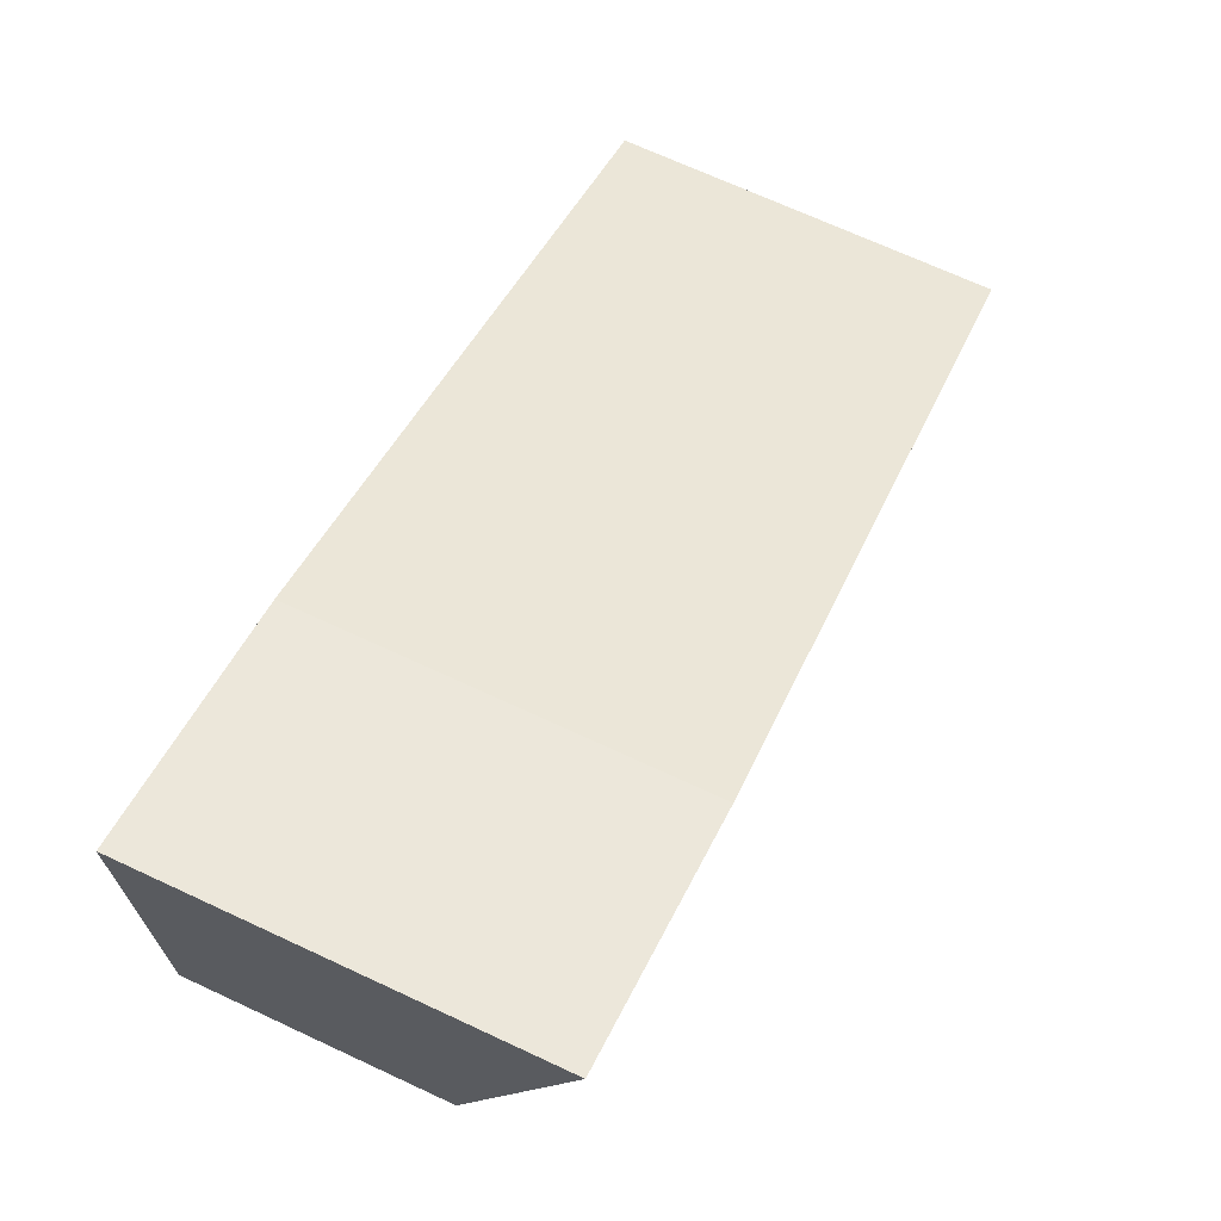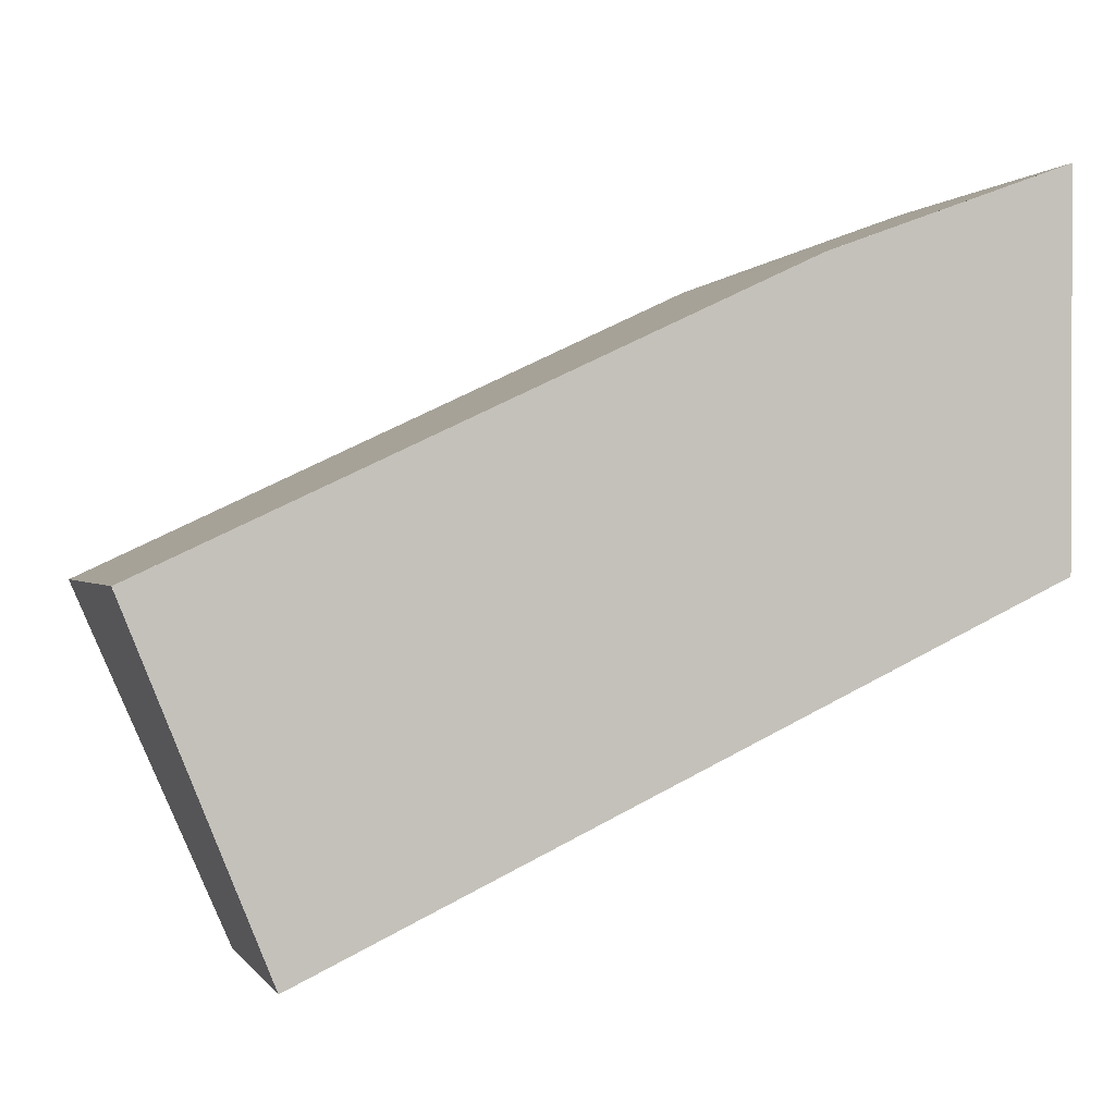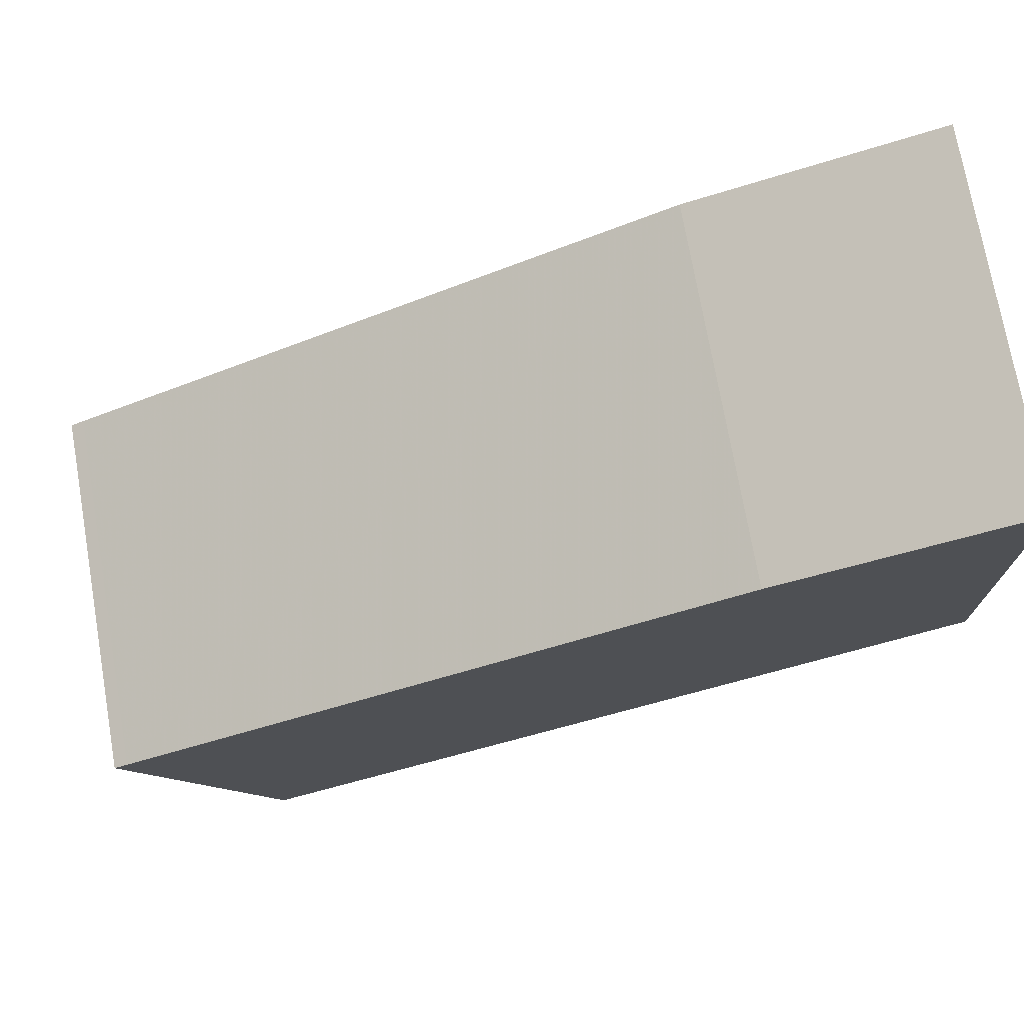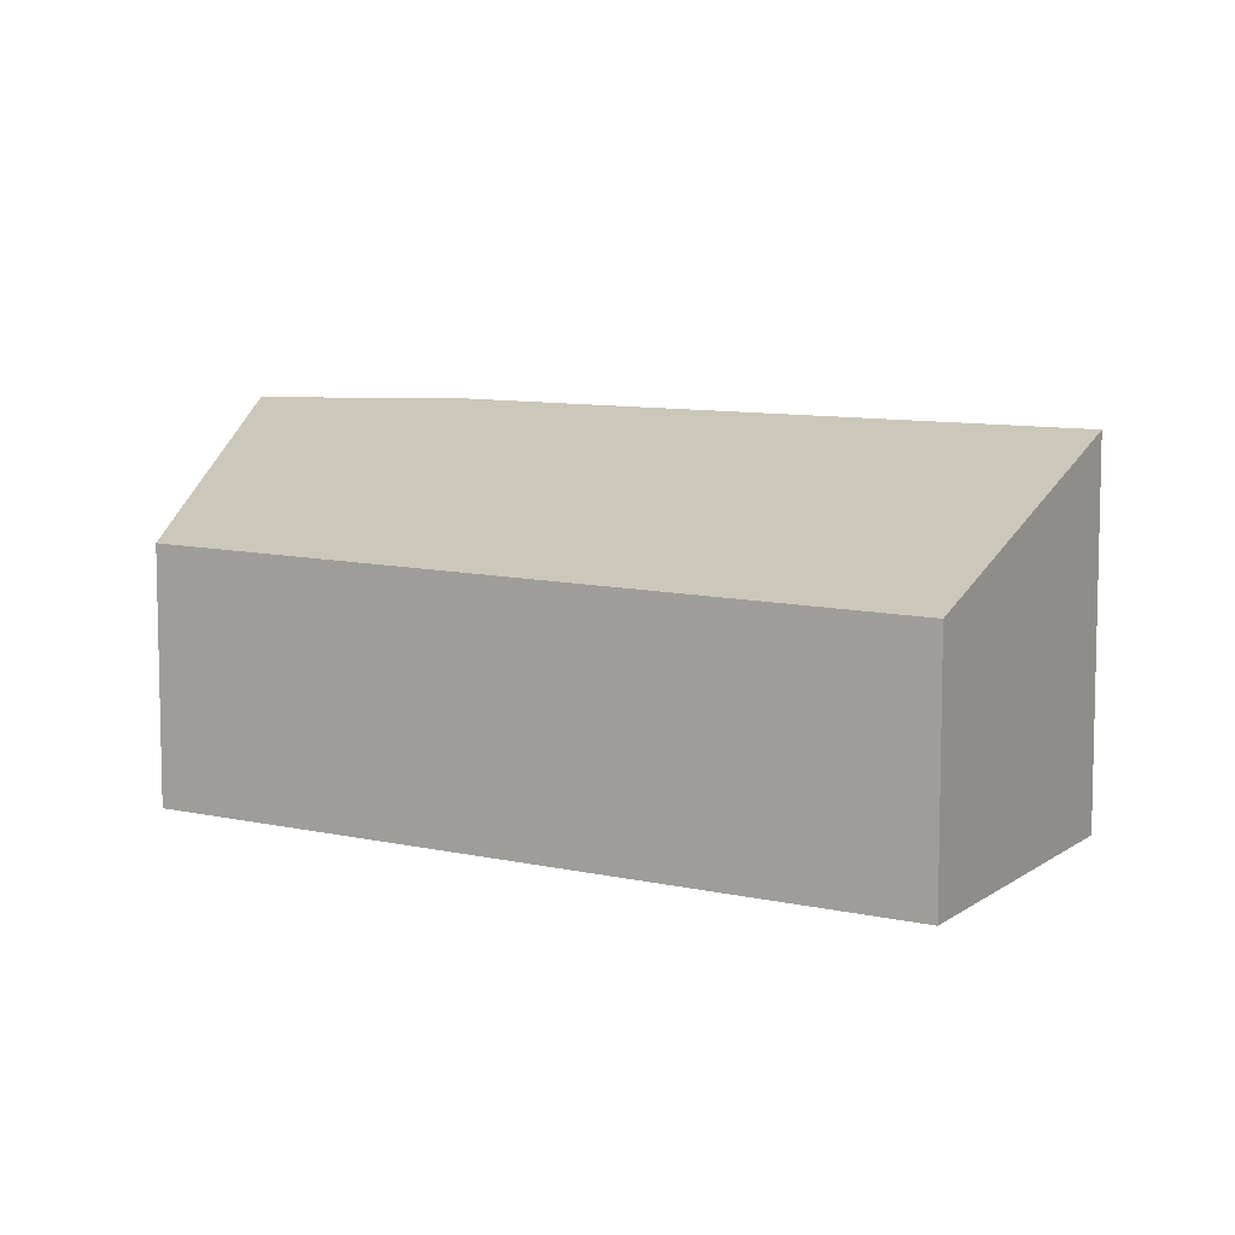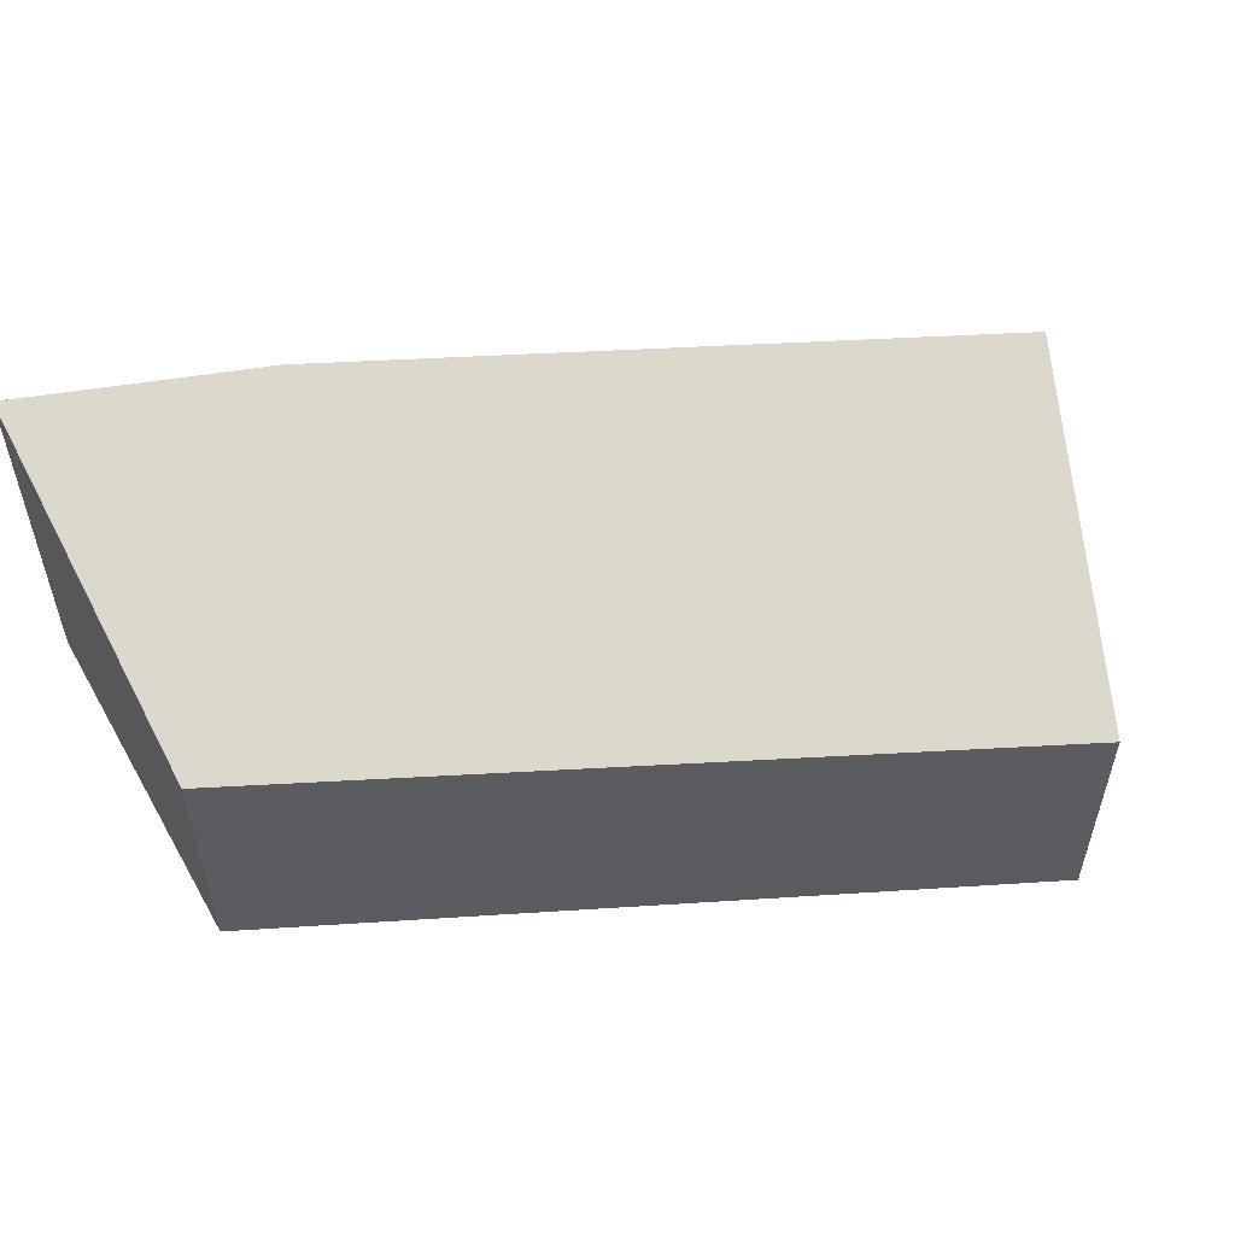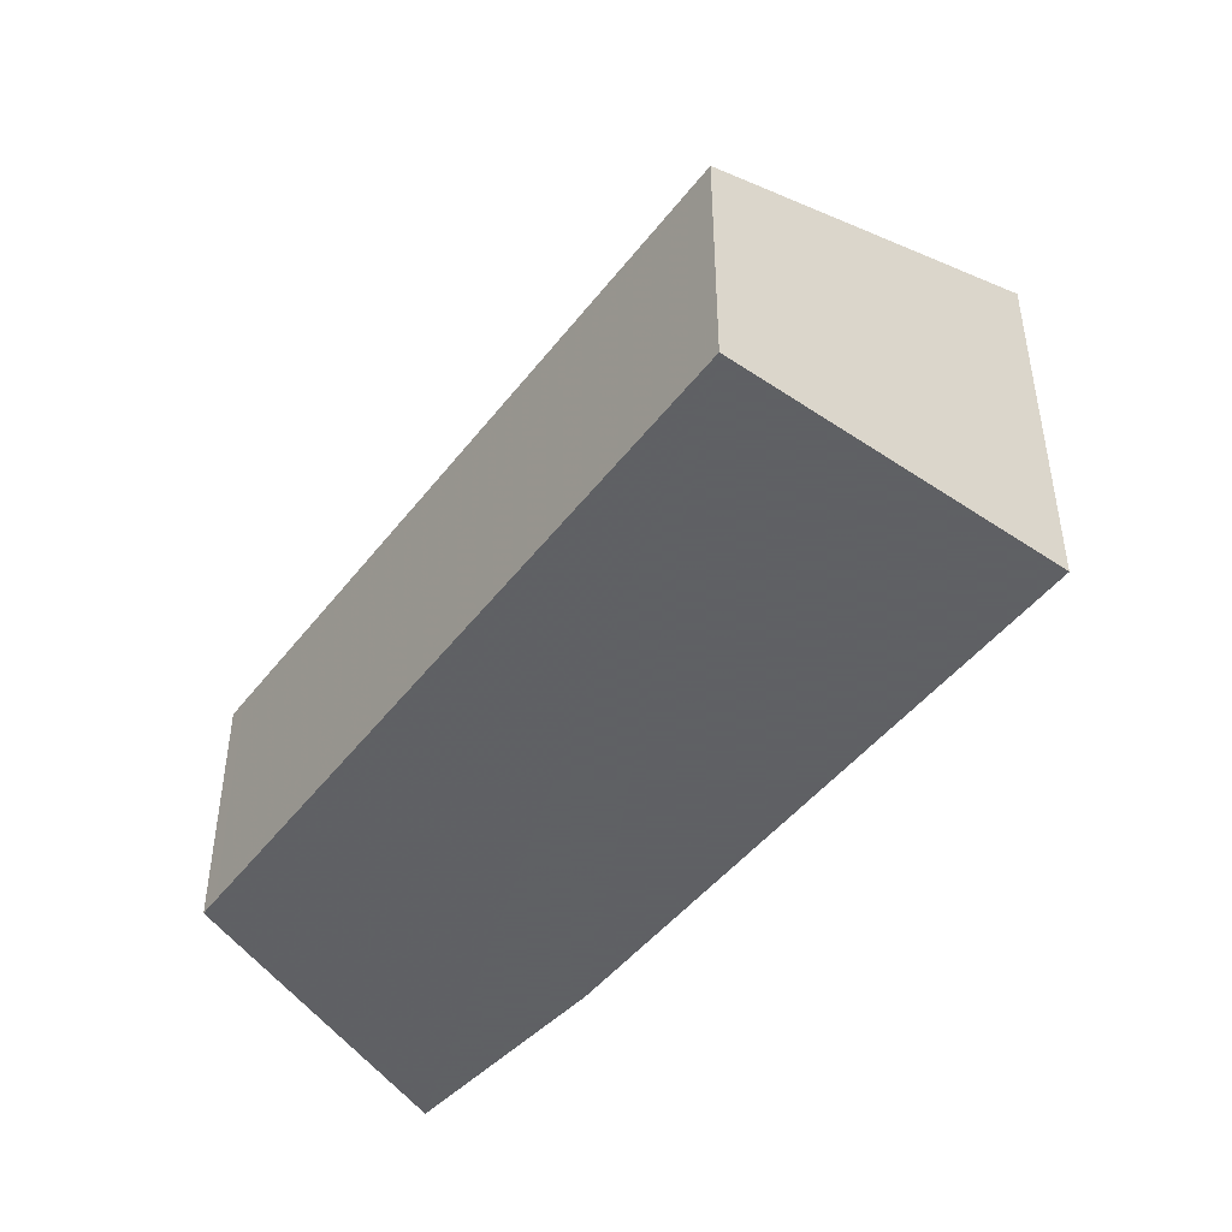
<metadata>
{"format":"obj","ext":"obj","renderer":"f3d","projection":"perspective","resolution":1024,"background":"white","views":[{"elev":69.2,"azim":-65.0,"up":"+Y"},{"elev":0.4,"azim":163.4,"up":"+Y"},{"elev":73.4,"azim":170.1,"up":"+Y"},{"elev":7.7,"azim":7.4,"up":"+Z"},{"elev":54.4,"azim":-29.1,"up":"+Z"},{"elev":-45.3,"azim":30.1,"up":"+Z"}]}
</metadata>
<code>
v -2126 -2559 2.695
v -2127 -2561 1.772
v -2132 -2559 1.863
v -2132 -2556 2.74
v -2130 -2557 2.769
v -2132 -2556 2.743
v -2132 -2559 1.86
v -2132 -2559 1.864
v -2127 -2561 1.776
v -2132 -2559 1.867
v -2126 -2559 2.686
v -2131 -2557 2.764
v -2127 -2561 1.777
v -2126 -2559 2.687
v -2126 -2559 2.696
v -2127 -2561 1.773
v -2126 -2559 2.686
v -2126 -2559 2.695
v -2126 -2559 0
v -2126 -2559 0
v -2127 -2561 1.773
v -2127 -2561 1.772
v -2127 -2561 -2.22e-16
v -2127 -2561 0
v -2132 -2559 1.867
v -2132 -2559 1.863
v -2132 -2559 0
v -2132 -2559 0
v -2132 -2556 2.743
v -2132 -2556 2.74
v -2132 -2556 0
v -2132 -2556 4.441e-16
v -2126 -2559 2.696
v -2130 -2557 2.769
v -2130 -2557 0
v -2126 -2559 0
v -2131 -2557 2.764
v -2132 -2556 2.743
v -2132 -2556 4.441e-16
v -2131 -2557 0
v -2132 -2559 1.863
v -2132 -2559 1.86
v -2132 -2559 0
v -2132 -2559 0
v -2127 -2561 1.772
v -2127 -2561 1.776
v -2127 -2561 2.22e-16
v -2127 -2561 -2.22e-16
v -2132 -2556 2.74
v -2132 -2559 1.867
v -2132 -2559 0
v -2132 -2556 0
v -2127 -2561 1.776
v -2126 -2559 2.686
v -2126 -2559 0
v -2127 -2561 2.22e-16
v -2130 -2557 2.769
v -2131 -2557 2.764
v -2131 -2557 0
v -2130 -2557 0
v -2126 -2559 2.695
v -2126 -2559 2.696
v -2126 -2559 0
v -2126 -2559 0
v -2132 -2559 1.86
v -2127 -2561 1.773
v -2127 -2561 0
v -2132 -2559 0
v -2126 -2559 0
v -2127 -2561 0
v -2132 -2559 0
v -2132 -2556 0
v -2130 -2557 0
f 8 7 3 10
f 13 9 2 16
f 15 1 11 14
f 10 4 6 8
f 14 11 9 13
f 13 8 6 12 14
f 14 12 5 15
f 16 7 8 13
f 18 19 20 17
f 22 23 24 21
f 26 27 28 25
f 30 31 32 29
f 34 35 36 33
f 38 39 40 37
f 42 43 44 41
f 46 47 48 45
f 50 51 52 49
f 54 55 56 53
f 58 59 60 57
f 62 63 64 61
f 66 67 68 65
f 70 71 72 73 69

</code>
